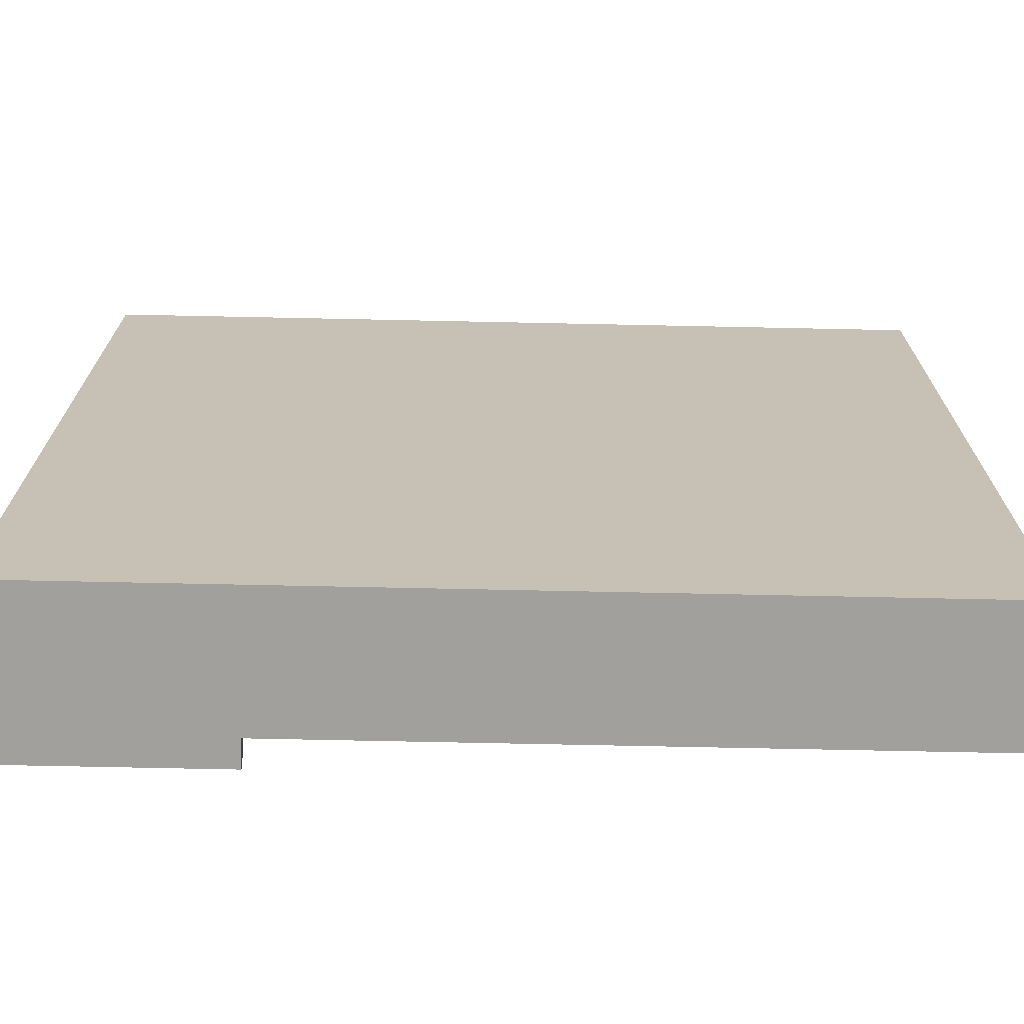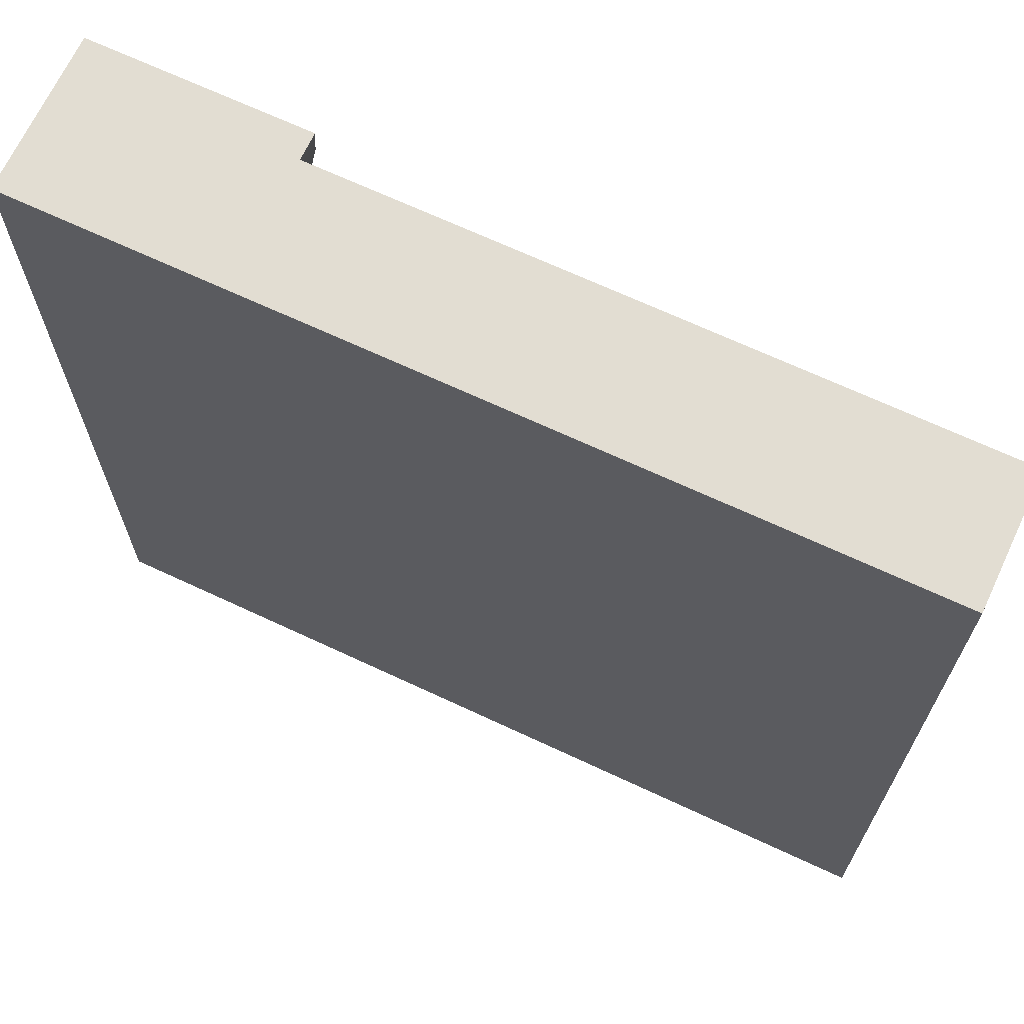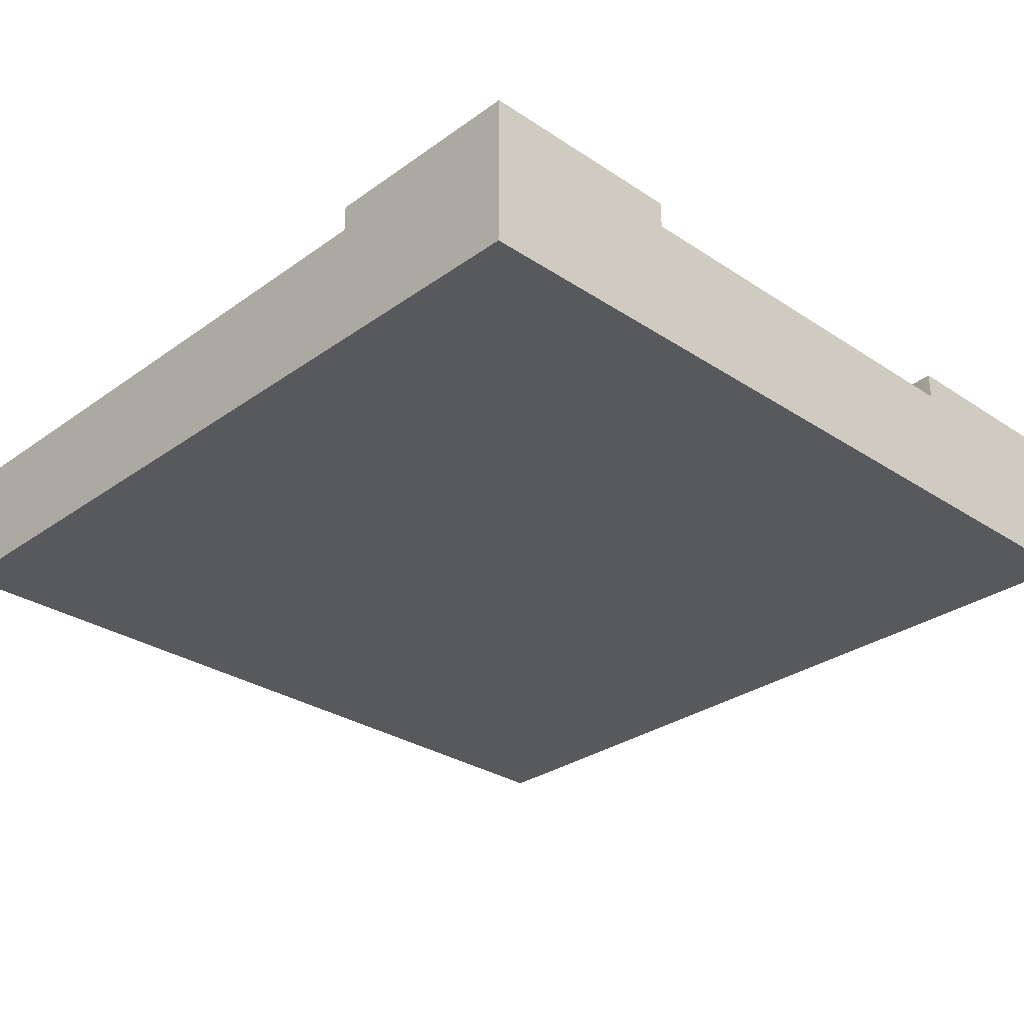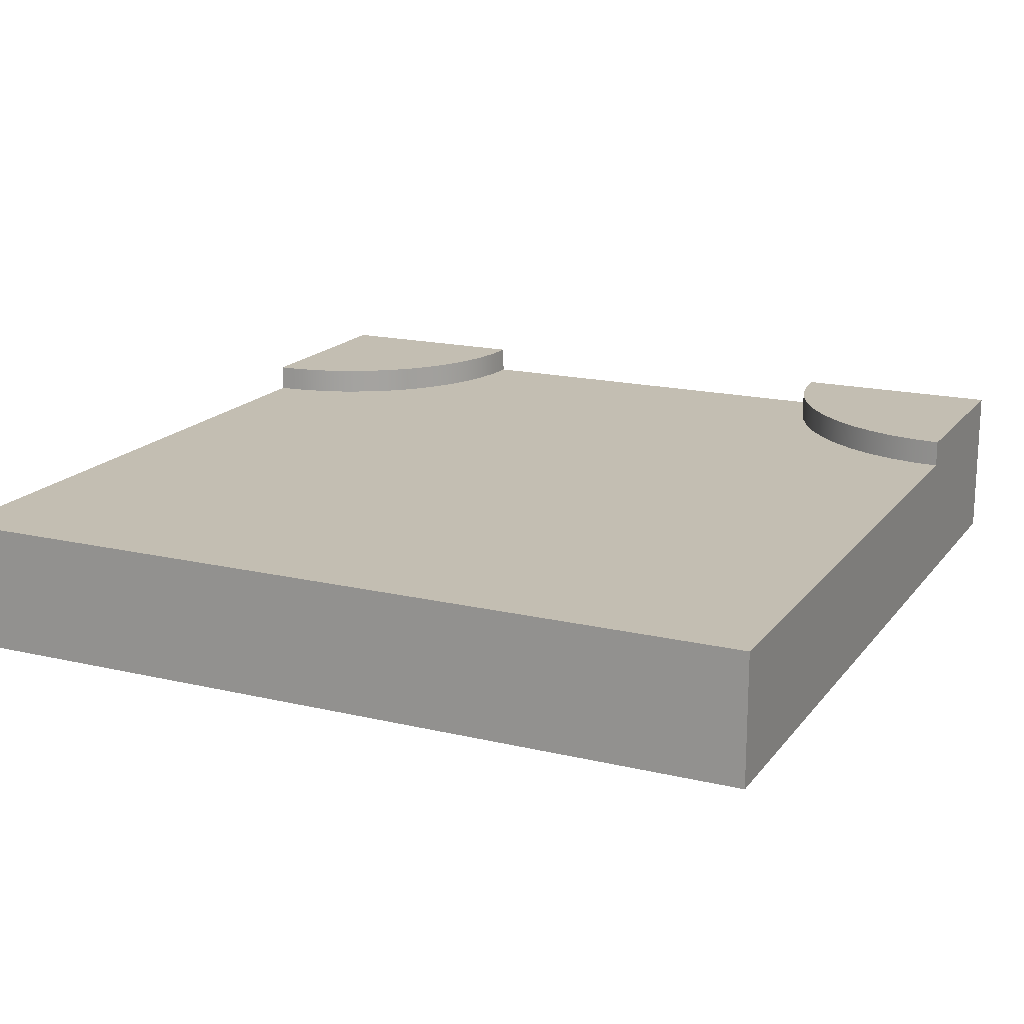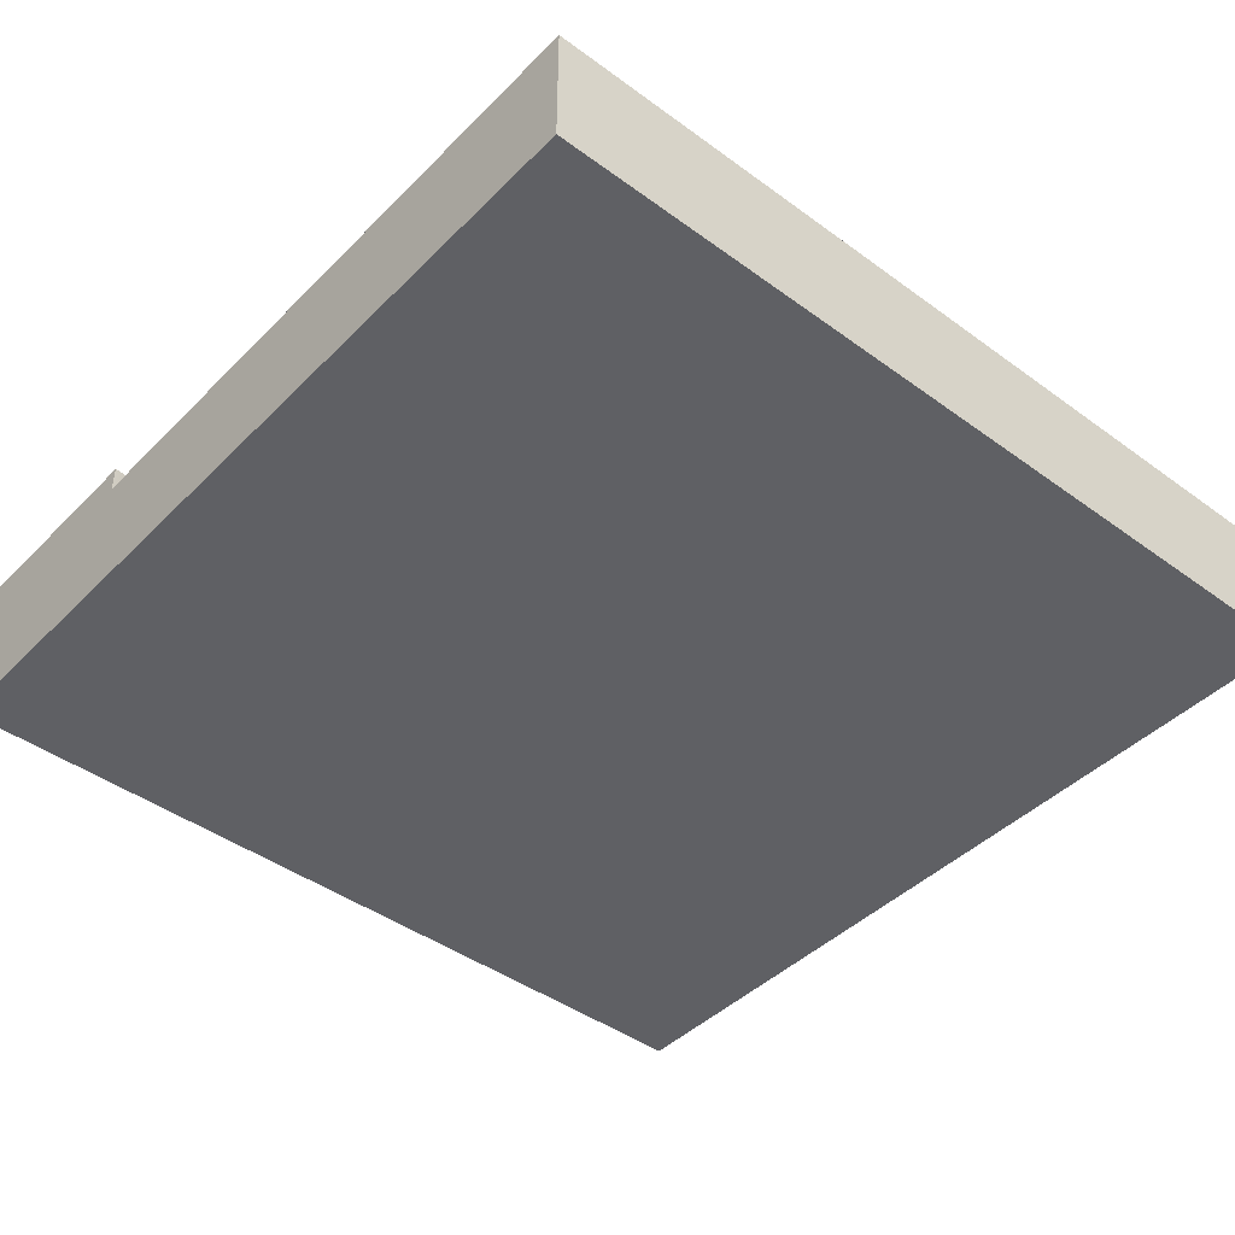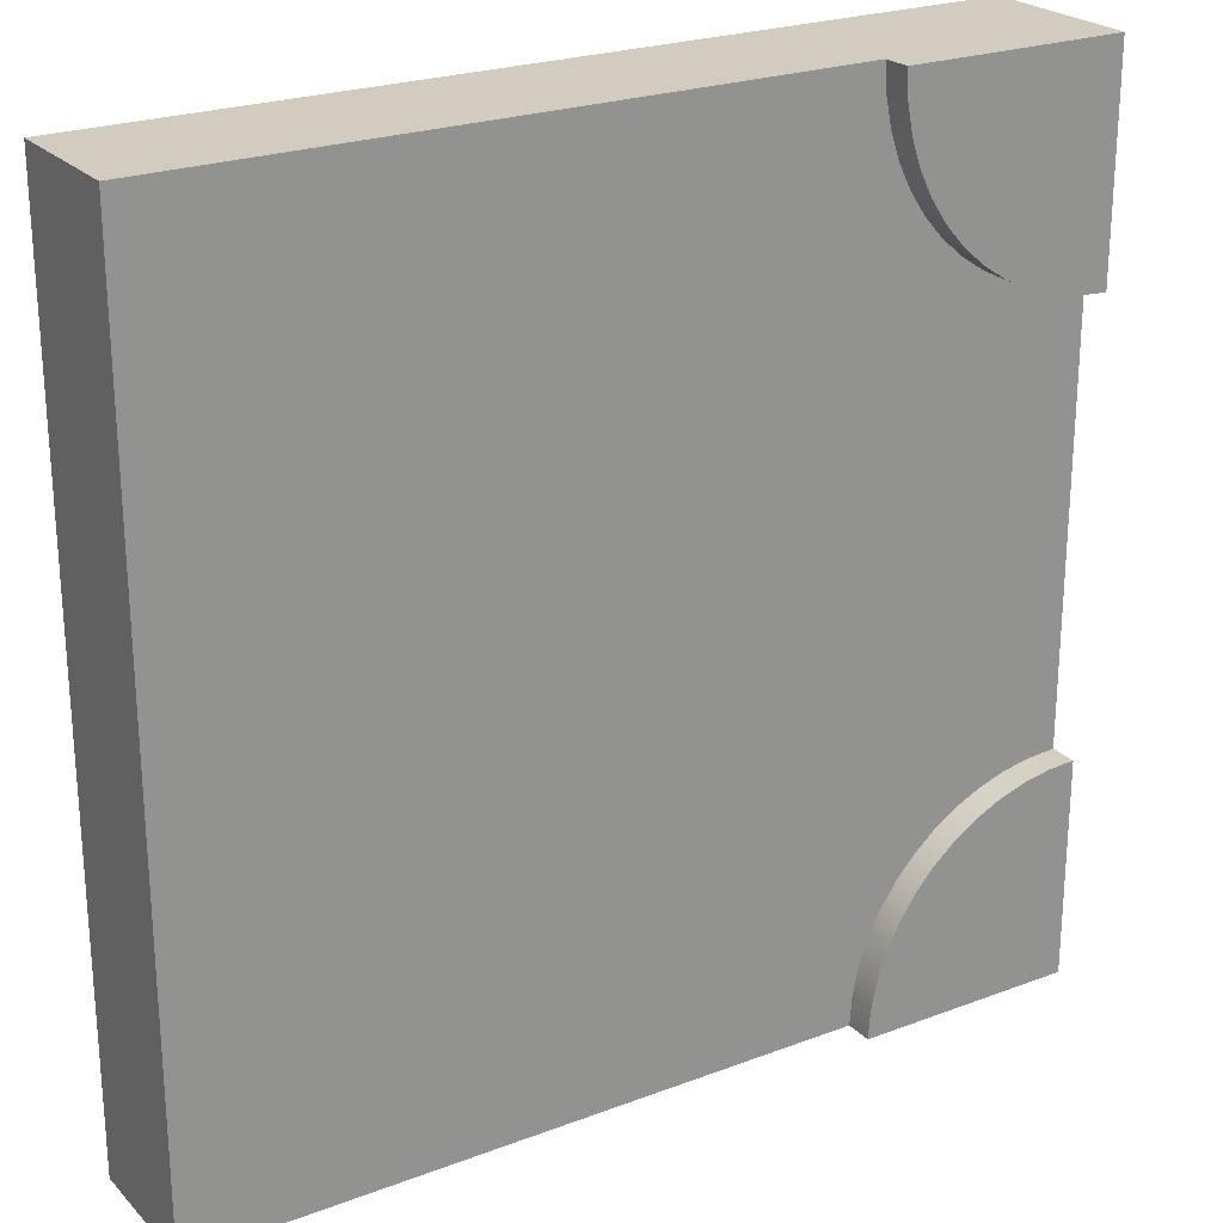
<metadata>
{"format":"obj","ext":"obj","renderer":"f3d","projection":"perspective","resolution":1024,"background":"white","views":[{"elev":-71.6,"azim":-1.2,"up":"+Z"},{"elev":68.3,"azim":25.1,"up":"+Z"},{"elev":-29.9,"azim":-133.9,"up":"+Y"},{"elev":17.3,"azim":115.2,"up":"+Y"},{"elev":-43.5,"azim":49.3,"up":"+Y"},{"elev":23.9,"azim":147.9,"up":"+Z"}]}
</metadata>
<code>
o Mesh1_Group1_Model.180
v 0.09789 0.55 -0.7436
v 0.1941 0.55 -0.7244
v 0.1941 0.455 -0.7244
v 0.09789 0.455 -0.7436
v 0 0.55 0
v 0.75 0.55 0
v 0.7436 0.55 -0.09789
v 0.7244 0.55 -0.1941
v 0.6929 0.55 -0.287
v 0.6495 0.55 -0.375
v 0.595 0.55 -0.4566
v 0.5303 0.55 -0.5303
v 0.4566 0.55 -0.595
v 0.375 0.55 -0.6495
v 0.287 0.55 -0.6929
v 0 0.55 -0.75
v 0 0 0
v 0.75 0 -0
v 0.75 0.455 0
v 0 0 -0.75
v 0 0 -2.25
v 0 0 -3
v 0.75 0 -3
v 3 0 -3
v 3 0 -0
v 0 0.455 -0.75
v 0 0.455 -2.25
v 0 0.55 -2.25
v 0 0.55 -3
v 0.09789 0.55 -2.256
v 0.09789 0.455 -2.256
v 0.1941 0.55 -2.276
v 0.287 0.55 -2.307
v 0.375 0.55 -2.35
v 0.4566 0.55 -2.405
v 0.5303 0.55 -2.47
v 0.595 0.55 -2.543
v 0.6495 0.55 -2.625
v 0.6929 0.55 -2.713
v 0.7244 0.55 -2.806
v 0.7436 0.55 -2.902
v 0.75 0.55 -3
v 0.1941 0.455 -2.276
v 0.287 0.455 -0.6929
v 0.375 0.455 -0.6495
v 0.4566 0.455 -0.595
v 0.5303 0.455 -0.5303
v 0.595 0.455 -0.4566
v 0.6495 0.455 -0.375
v 0.6929 0.455 -0.287
v 0.7244 0.455 -0.1941
v 0.7436 0.455 -0.09789
v 3 0.455 0
v 3 0.455 -3
v 0.75 0.455 -3
v 0.7436 0.455 -2.902
v 0.7244 0.455 -2.806
v 0.6929 0.455 -2.713
v 0.6495 0.455 -2.625
v 0.595 0.455 -2.543
v 0.5303 0.455 -2.47
v 0.4566 0.455 -2.405
v 0.375 0.455 -2.35
v 0.287 0.455 -2.307
f 4 31 27 26
f 47 48 61
f 19 18 25 53
f 53 25 24 54
f 24 23 55 54
f 27 21 20 26
f 54 55 56
f 4 3 43 31
f 54 56 57
f 54 57 58
f 3 44 64 43
f 54 58 59
f 54 59 60
f 44 45 63 64
f 48 60 61
f 52 19 53
f 46 62 63 45
f 51 52 53
f 50 51 53
f 54 60 48 53
f 49 50 53
f 48 49 53
f 61 62 46
f 61 46 47
f 17 18 19 5
f 5 11 12
f 18 21 23
f 22 21 27 29
f 32 30 31 43
f 29 35 36
f 2 15 44 3
f 15 14 45 44
f 14 13 46 45
f 13 12 47 46
f 12 11 48 47
f 11 10 49 48
f 10 9 50 49
f 9 8 51 50
f 8 7 52 51
f 7 6 19 52
f 55 23 22 29
f 41 40 57 56
f 40 39 58 57
f 39 38 59 58
f 38 37 60 59
f 37 36 61 60
f 36 35 62 61
f 35 34 63 62
f 34 33 64 63
f 33 32 43 64
f 1 16 5
f 5 2 1
f 5 14 15
f 5 12 13
f 5 10 11
f 5 8 9
f 5 6 7
f 15 2 5
f 5 13 14
f 5 9 10
f 8 5 7
f 18 23 24 25
f 5 19 6
f 26 20 17 5
f 18 20 21
f 21 22 23
f 20 18 17
f 5 16 26
f 30 28 27 31
f 29 27 28
f 41 42 29
f 29 40 41
f 29 38 39
f 29 36 37
f 29 34 35
f 29 32 33
f 29 28 30
f 39 40 29
f 29 37 38
f 29 33 34
f 32 29 30
f 16 1 4 26
f 29 42 55
f 42 41 56 55
f 1 2 3 4

</code>
